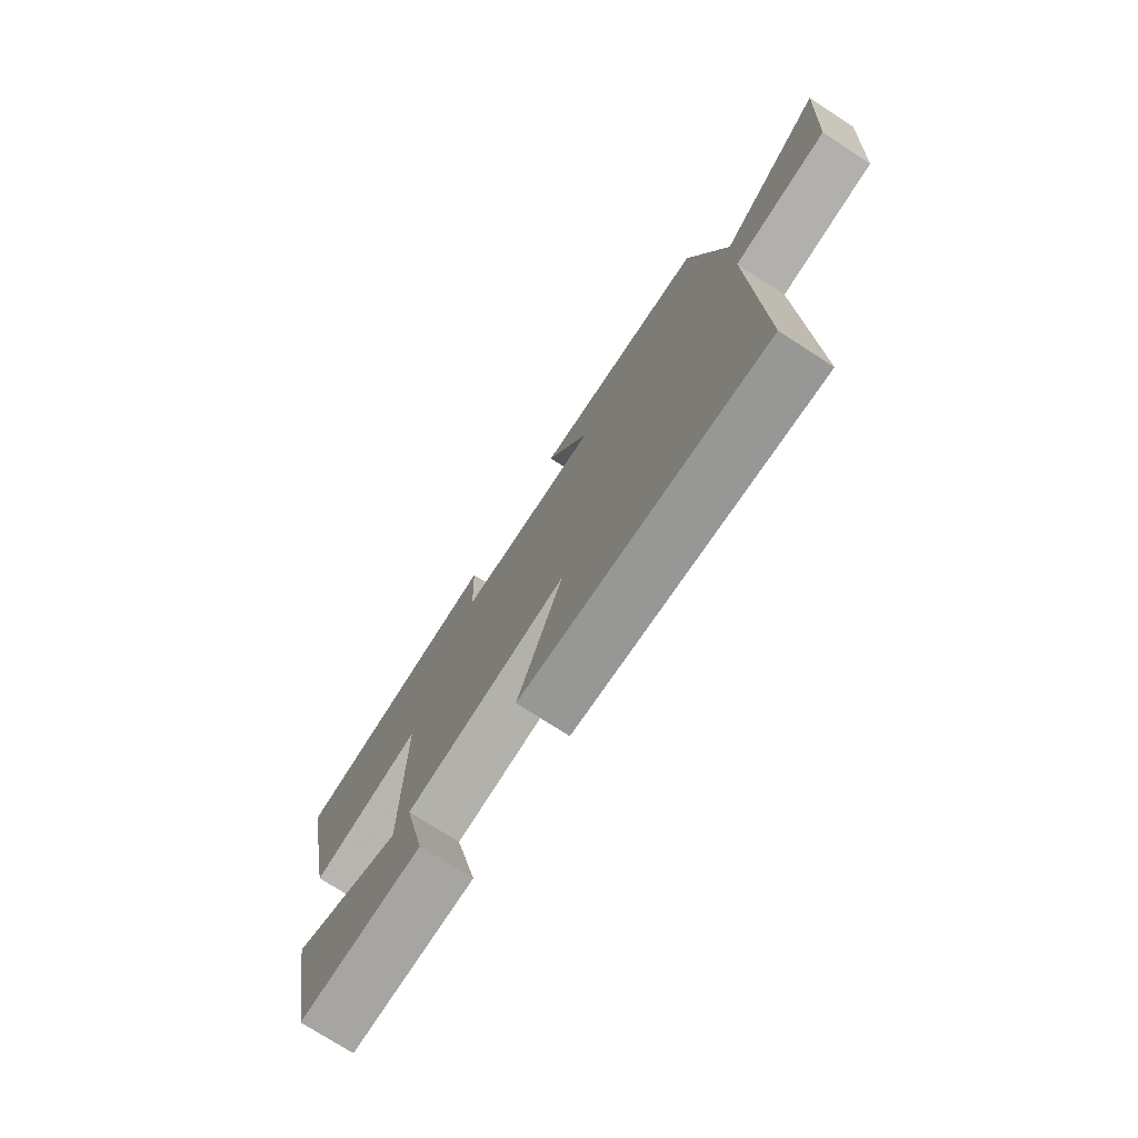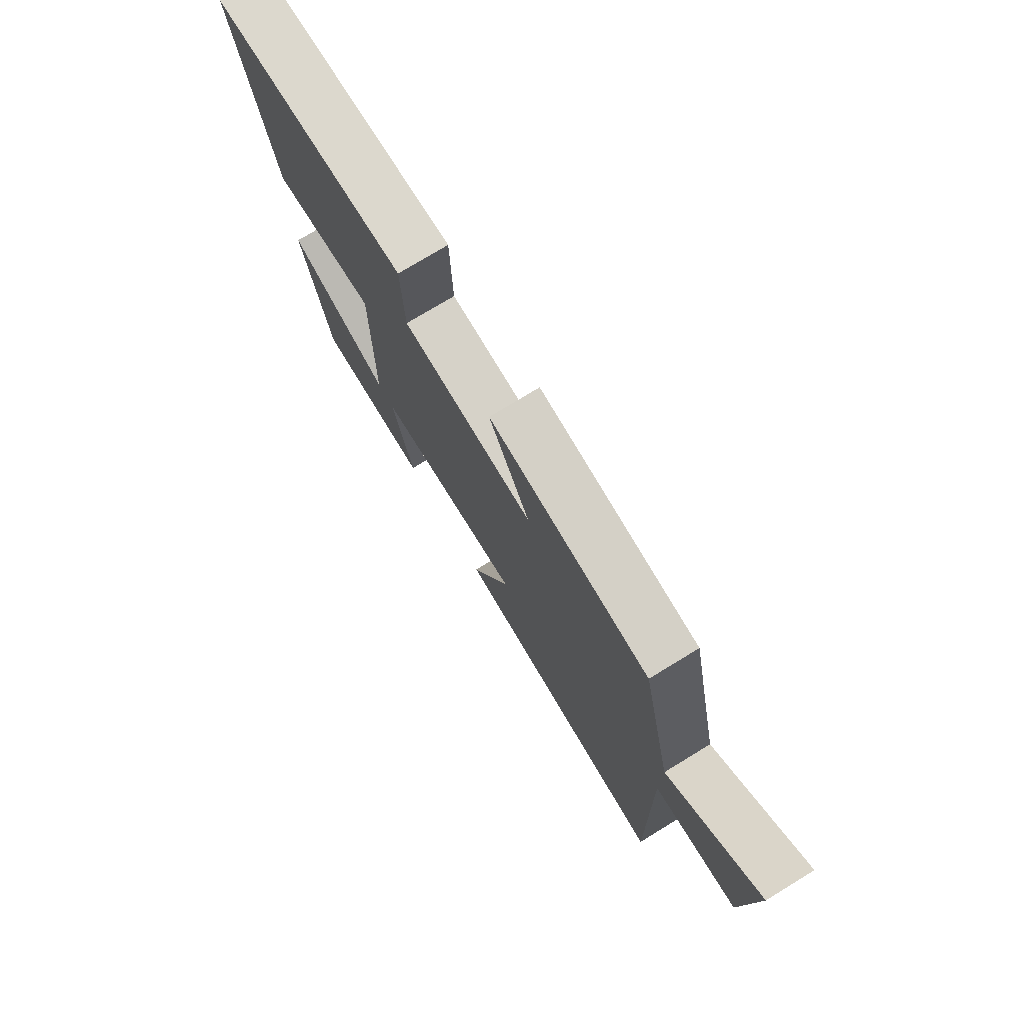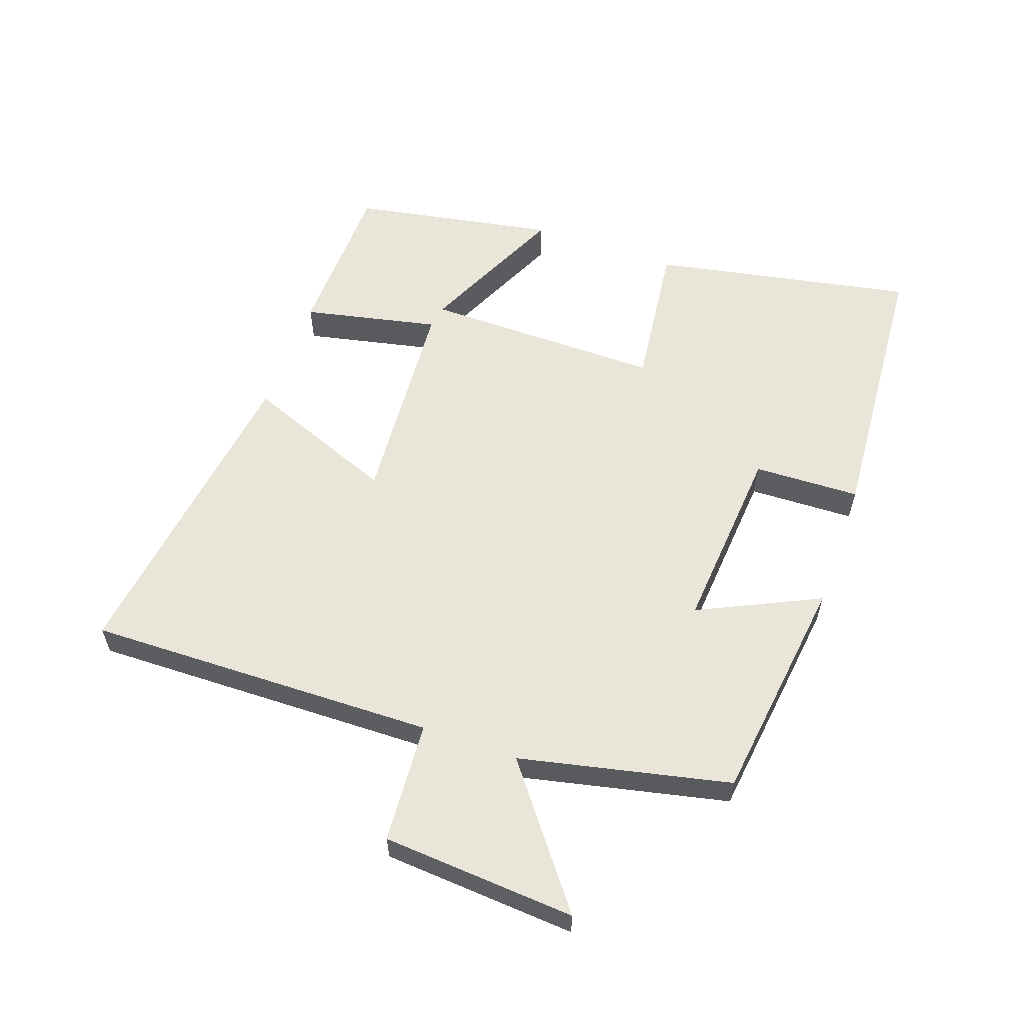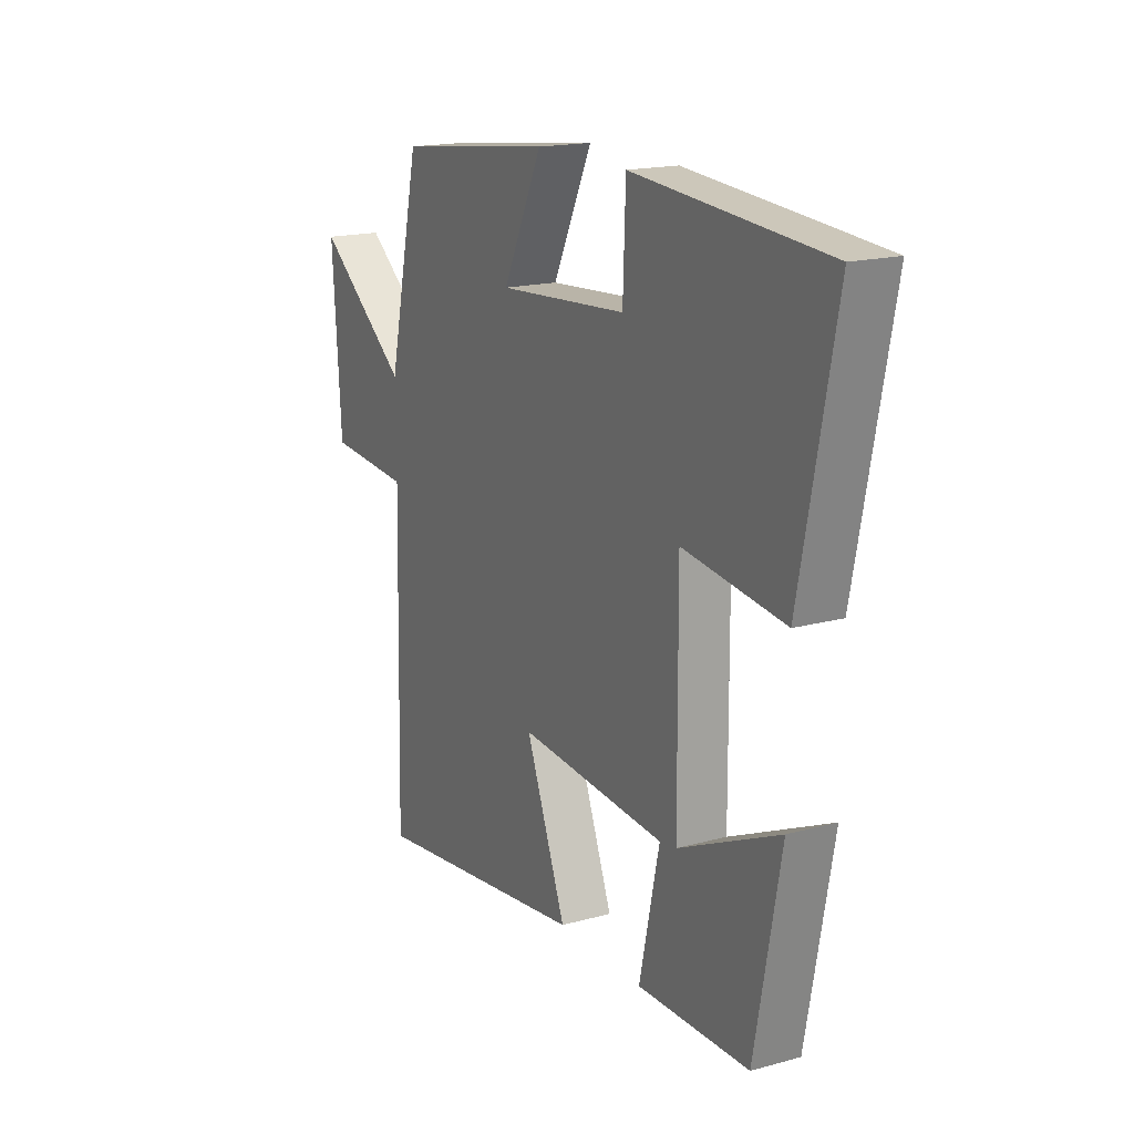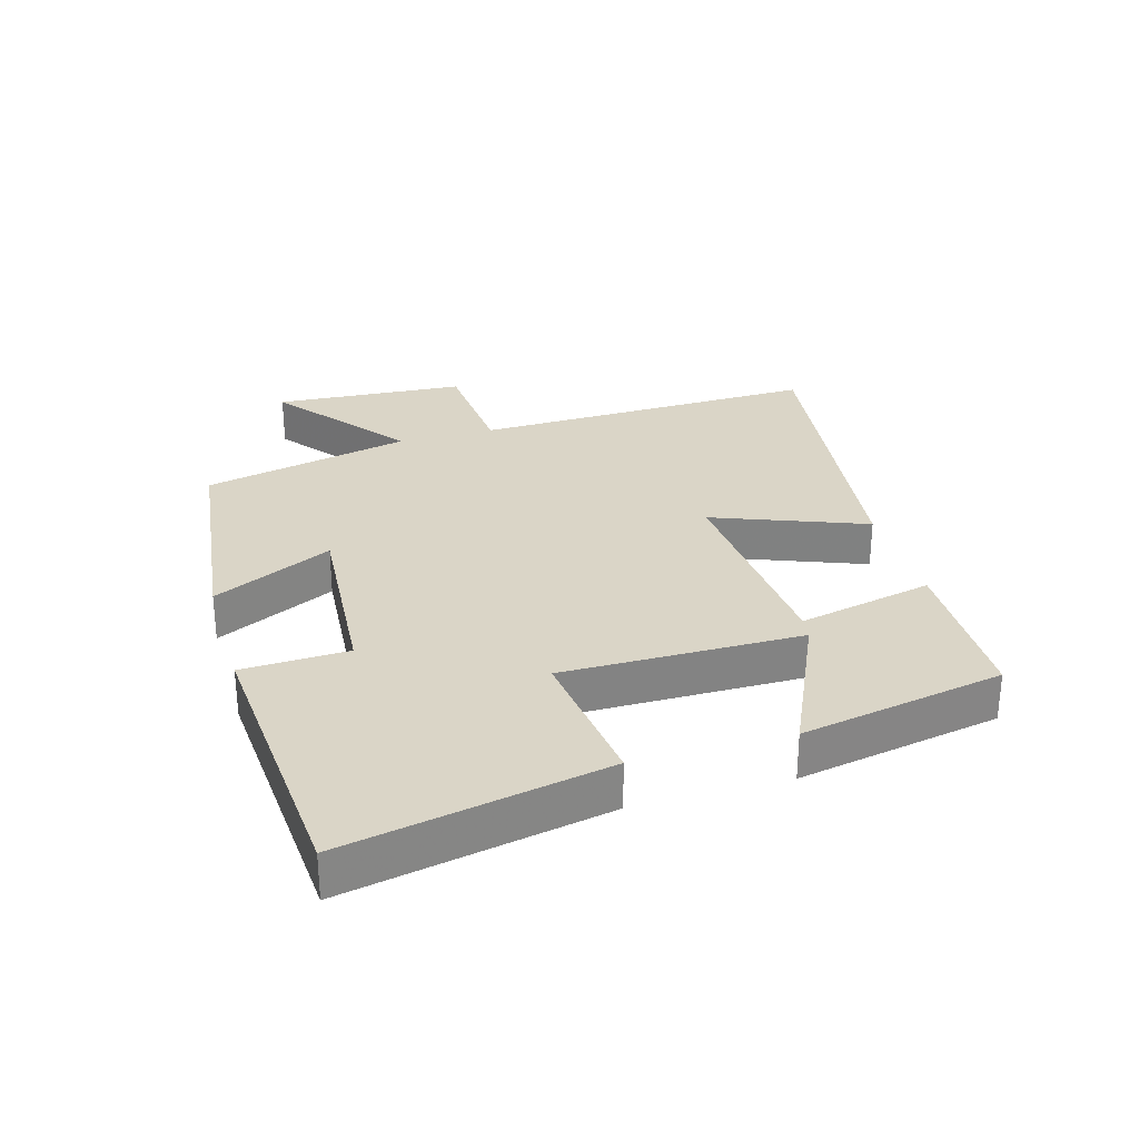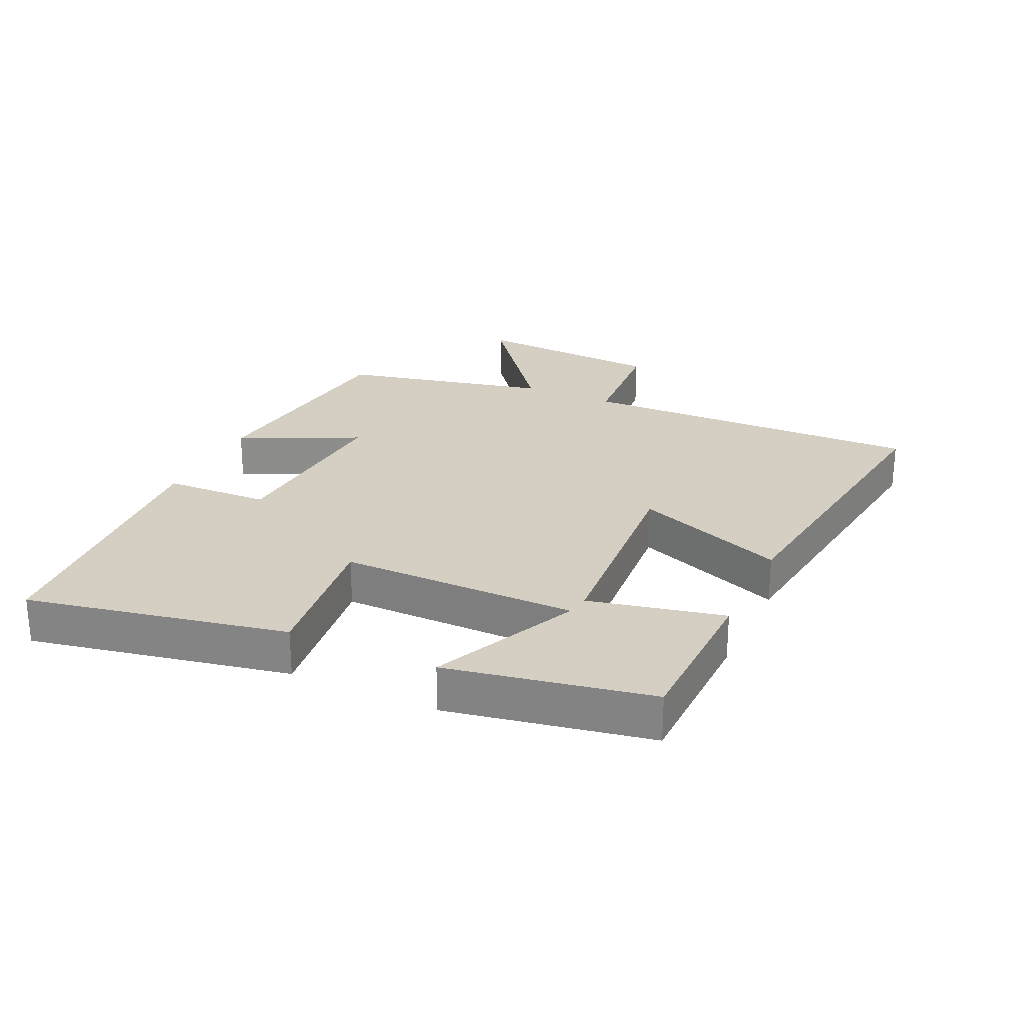
<metadata>
{"format":"obj","ext":"obj","renderer":"f3d","projection":"perspective","resolution":1024,"background":"white","views":[{"elev":-74.9,"azim":-122.8,"up":"+Z"},{"elev":75.4,"azim":-121.4,"up":"+Z"},{"elev":58.3,"azim":-70.3,"up":"+Y"},{"elev":17.4,"azim":61.5,"up":"+Z"},{"elev":29.0,"azim":73.8,"up":"+Y"},{"elev":25.7,"azim":114.9,"up":"+Y"}]}
</metadata>
<code>
v 0.58 0.07 0.467
v 0.5 0.07 0.06
v 0.268 0.07 0.089
v 0.27 0.07 -0.283
v 0.5 0.07 -0.178
v 0.441 0.07 -0.495
v 0.186 0.07 -0.5
v 0.232 0.07 -0.289
v -0.104 0.07 -0.263
v -0.012 0.07 -0.5
v -0.513 0.07 -0.565
v -0.5 0.07 -0.022
v -0.689 0.07 -0.008
v -0.709 0.07 0.292
v -0.5 0.07 0.13
v -0.427 0.07 0.456
v -0.07 0.07 0.5
v -0.16 0.07 0.313
v 0.134 0.07 0.335
v 0.14 0.07 0.5
v 0.58 0 0.467
v 0.5 0 0.06
v 0.268 0 0.089
v 0.27 0 -0.283
v 0.5 0 -0.178
v 0.441 0 -0.495
v 0.186 0 -0.5
v 0.232 0 -0.289
v -0.104 0 -0.263
v -0.012 0 -0.5
v -0.513 0 -0.565
v -0.5 0 -0.022
v -0.689 0 -0.008
v -0.709 0 0.292
v -0.5 0 0.13
v -0.427 0 0.456
v -0.07 0 0.5
v -0.16 0 0.313
v 0.134 0 0.335
v 0.14 0 0.5
f 19 20 1 2
f 18 19 2 3
f 15 16 17 18
f 15 18 3 4
f 12 13 14 15
f 12 15 4
f 9 10 11 12
f 8 9 12 4
f 7 8 4
f 4 5 6 7
f 22 21 40 39
f 23 22 39 38
f 38 37 36 35
f 24 23 38 35
f 35 34 33 32
f 24 35 32
f 32 31 30 29
f 24 32 29 28
f 24 28 27
f 27 26 25 24
f 1 21 22 2
f 2 22 23 3
f 3 23 24 4
f 4 24 25 5
f 5 25 26 6
f 6 26 27 7
f 7 27 28 8
f 8 28 29 9
f 9 29 30 10
f 10 30 31 11
f 11 31 32 12
f 12 32 33 13
f 13 33 34 14
f 14 34 35 15
f 15 35 36 16
f 16 36 37 17
f 17 37 38 18
f 18 38 39 19
f 19 39 40 20
f 20 40 21 1

</code>
